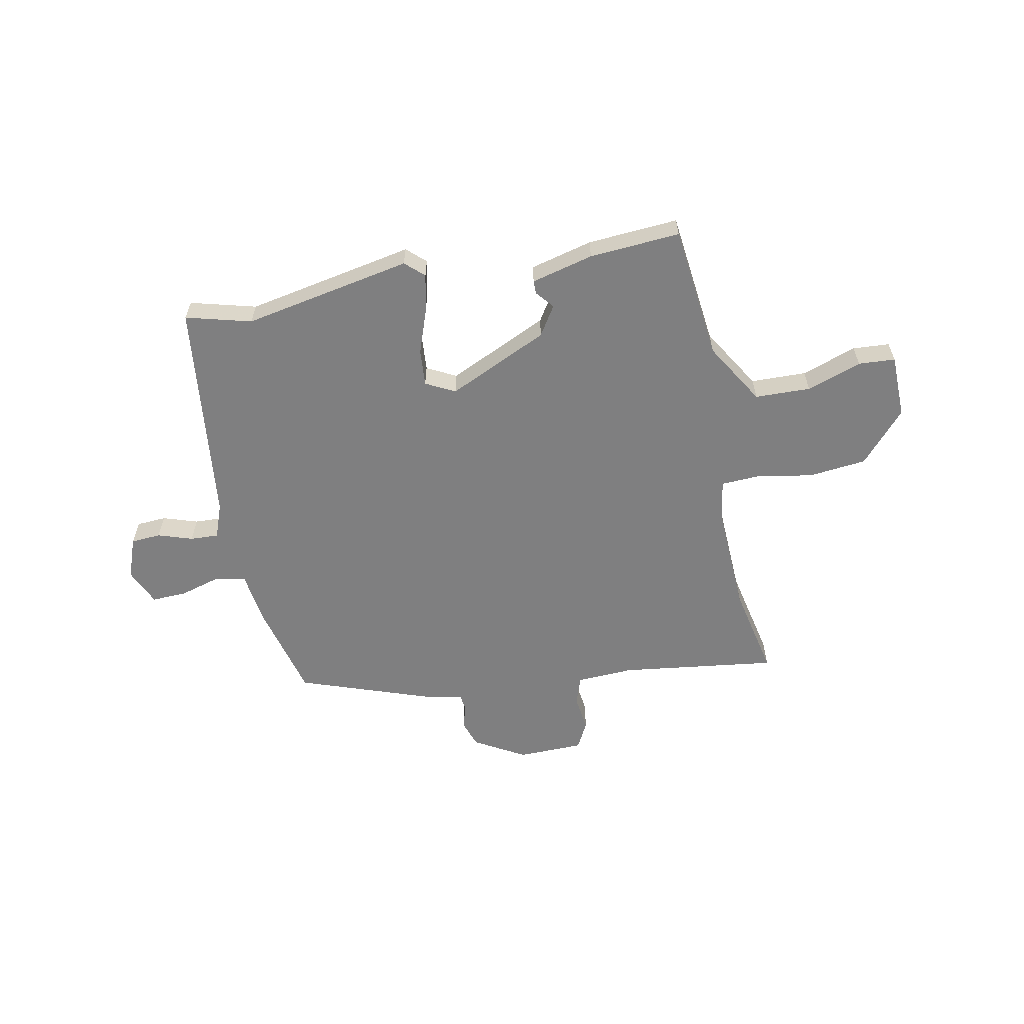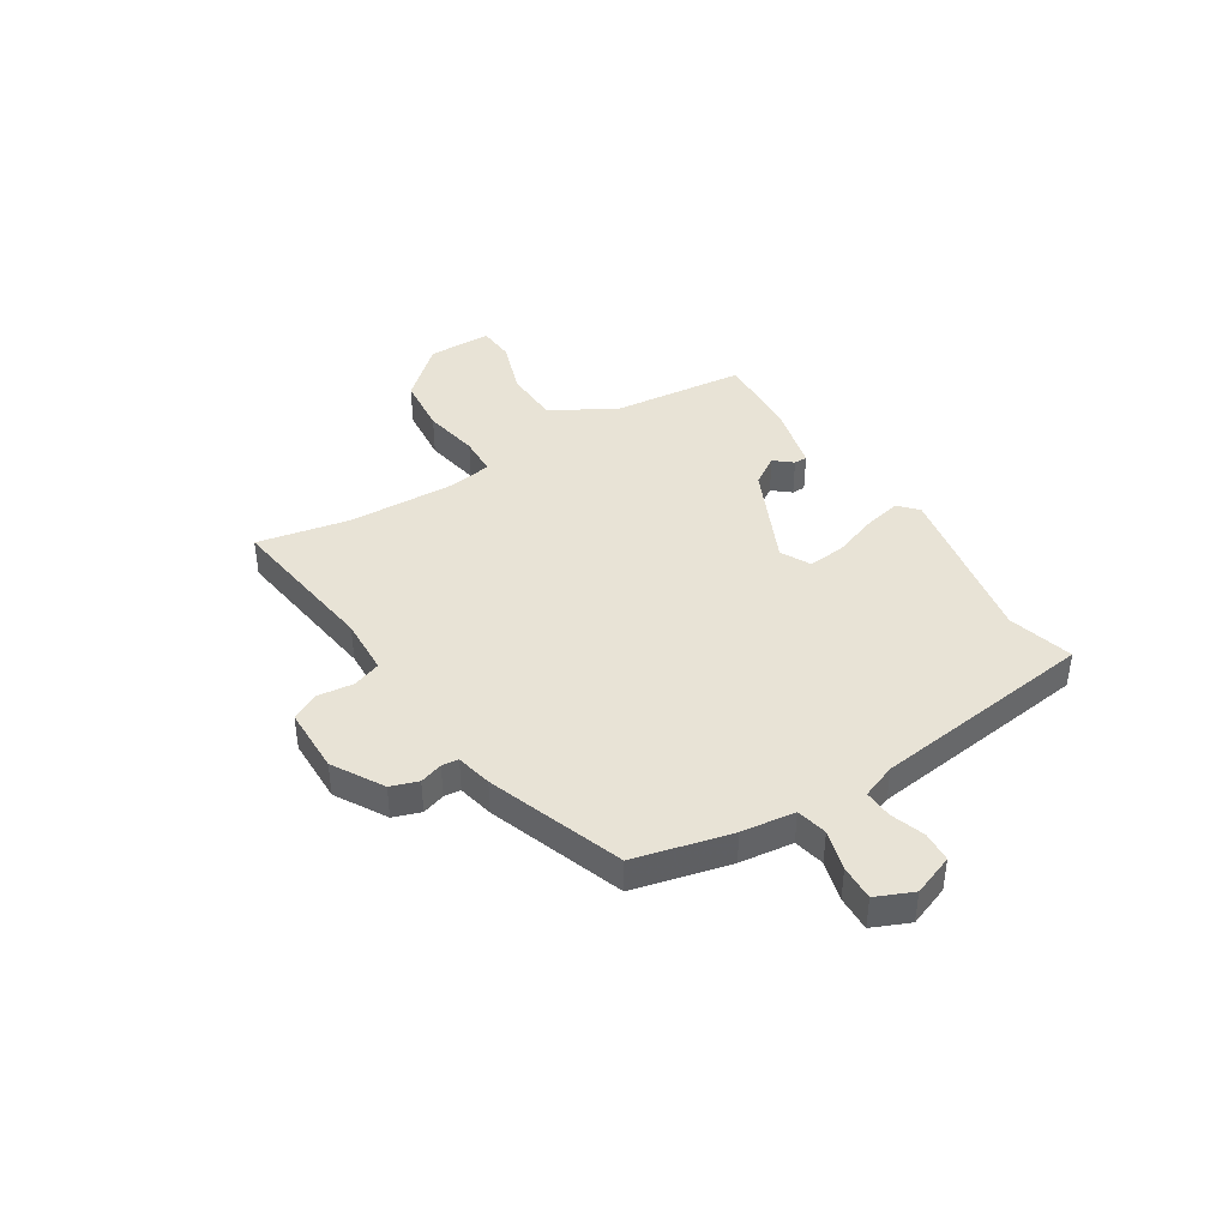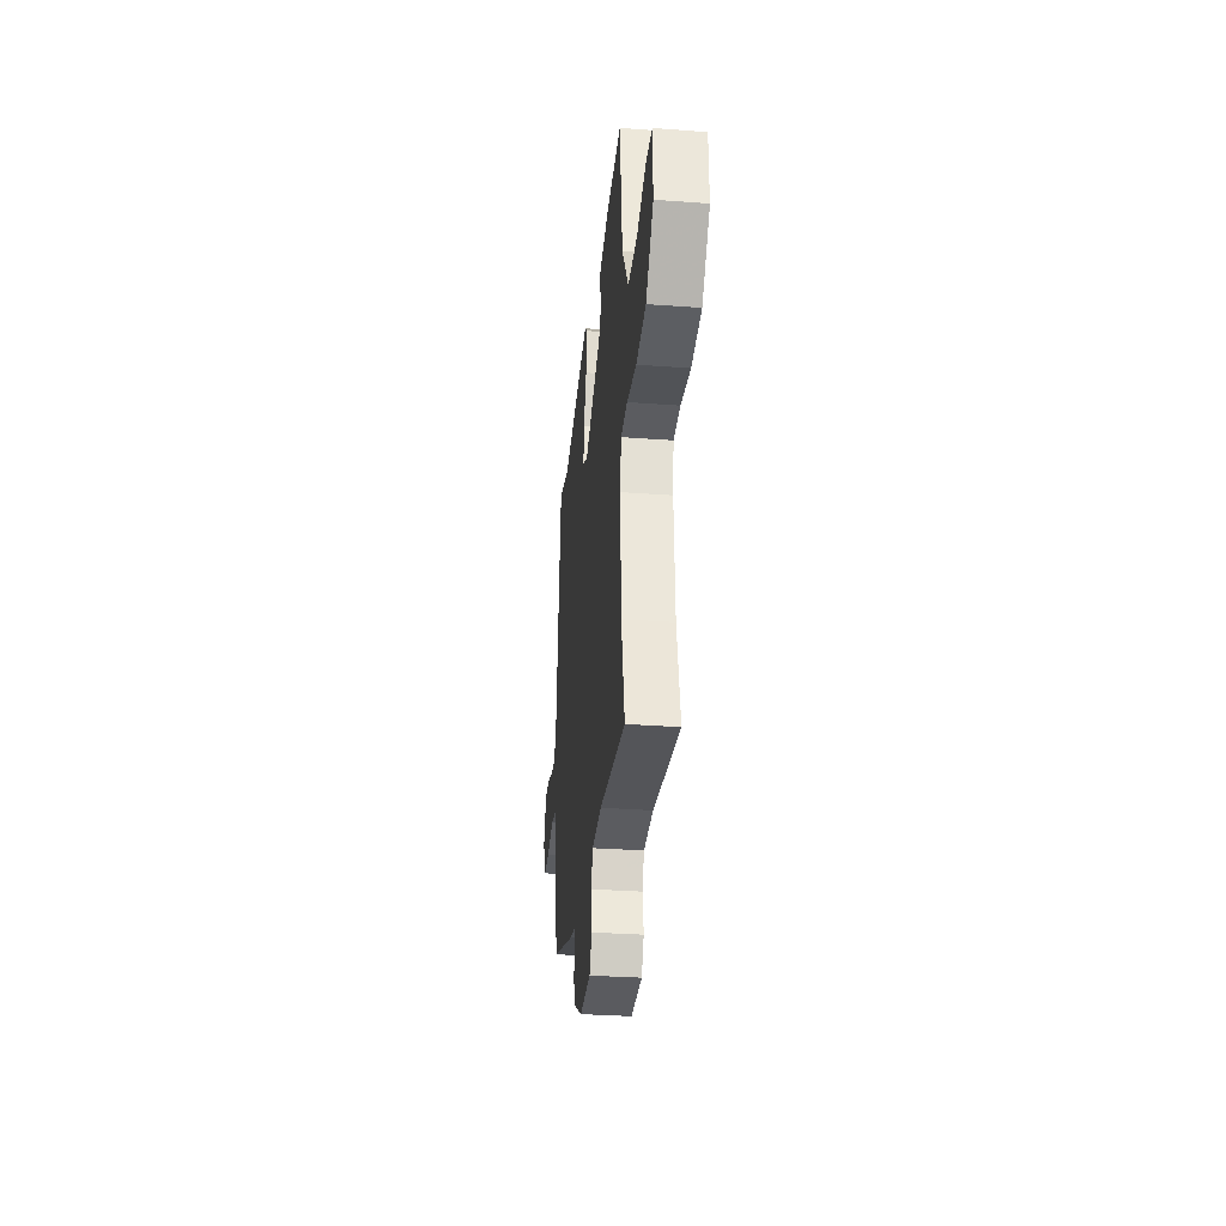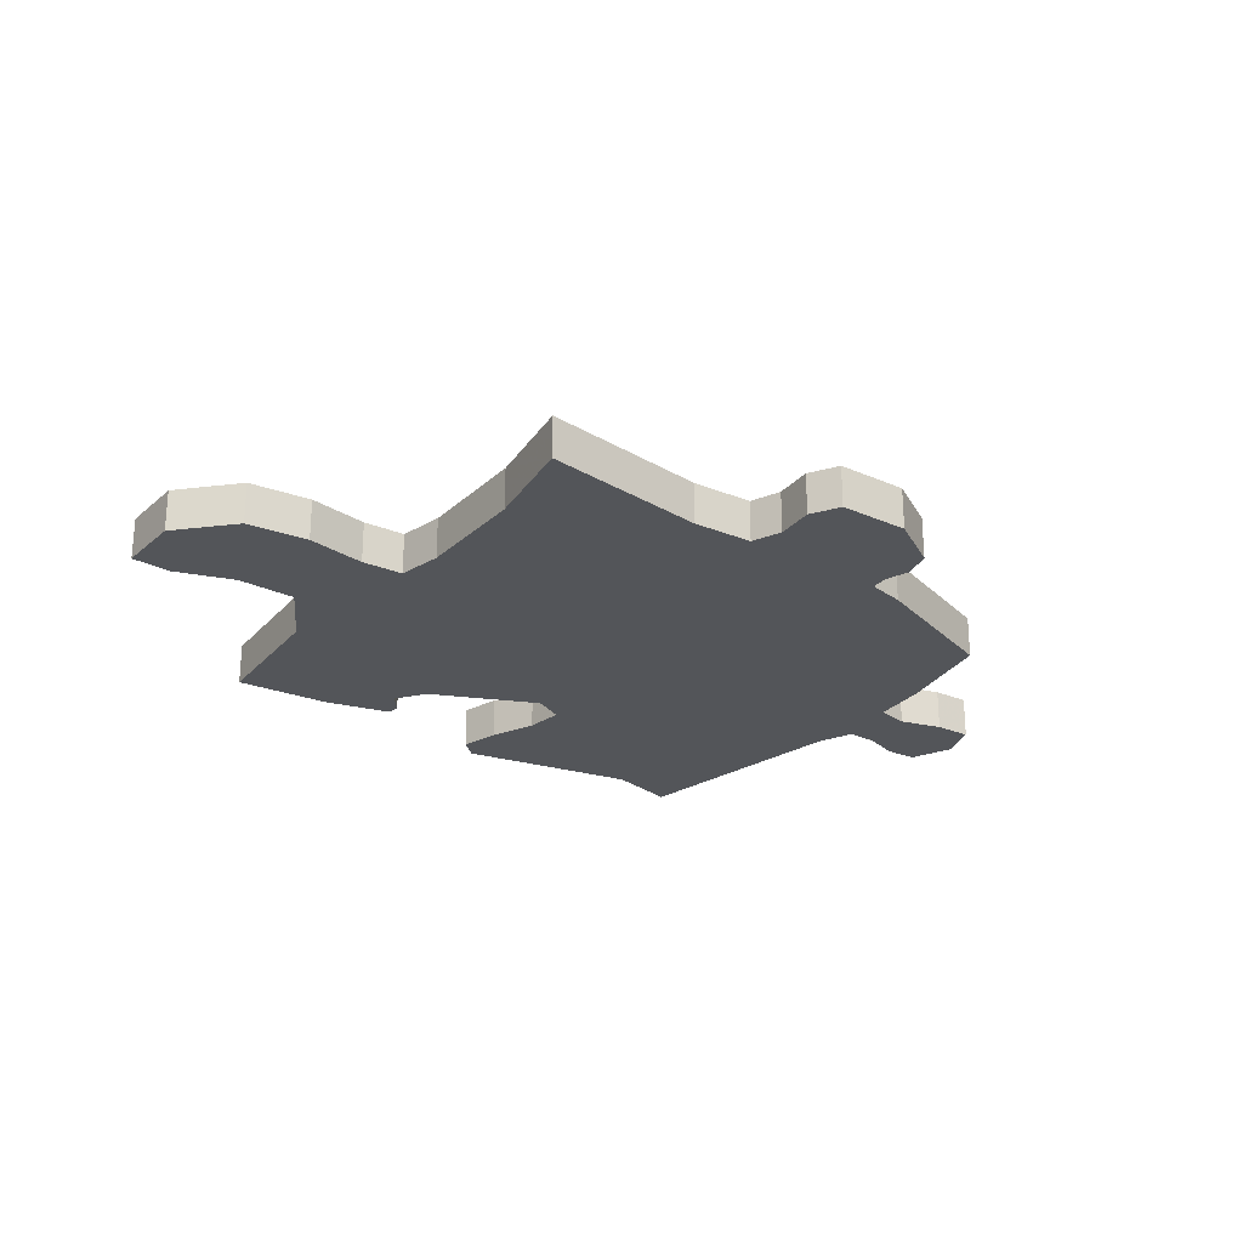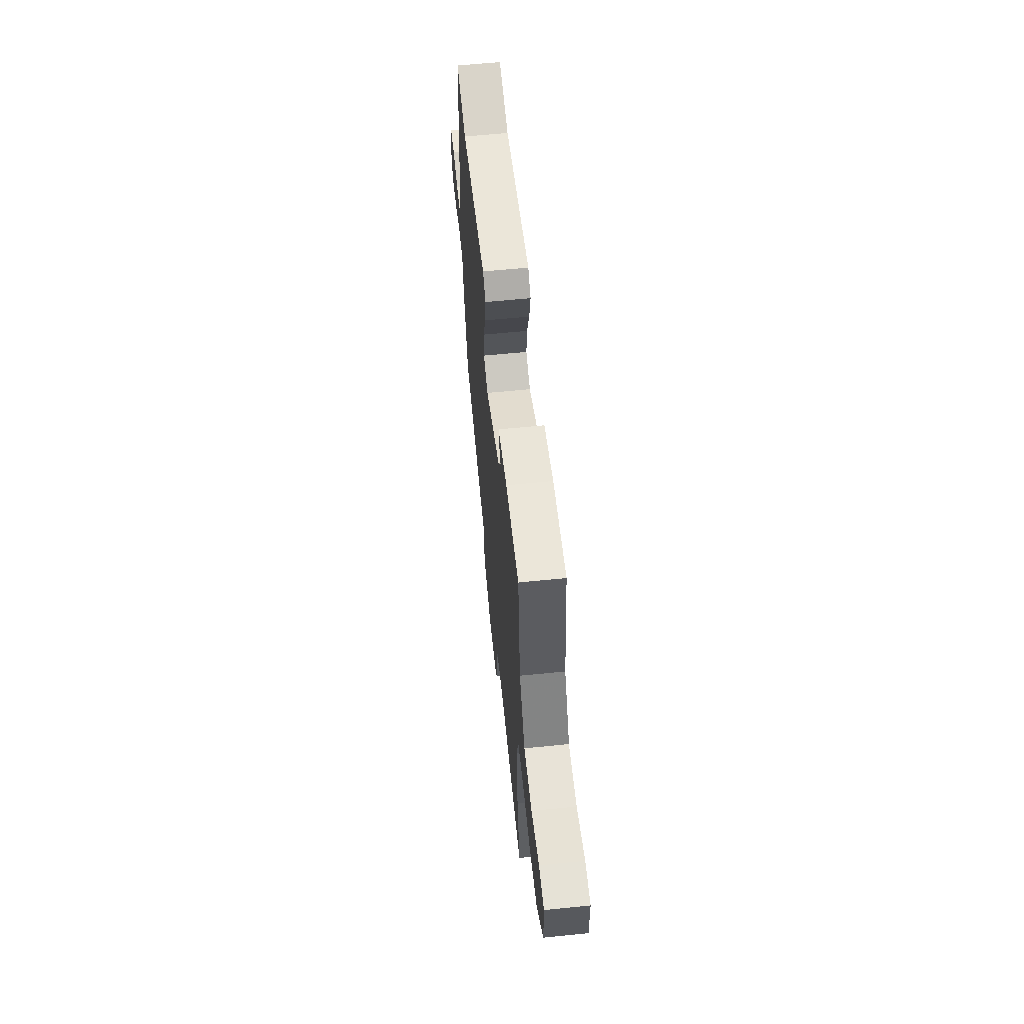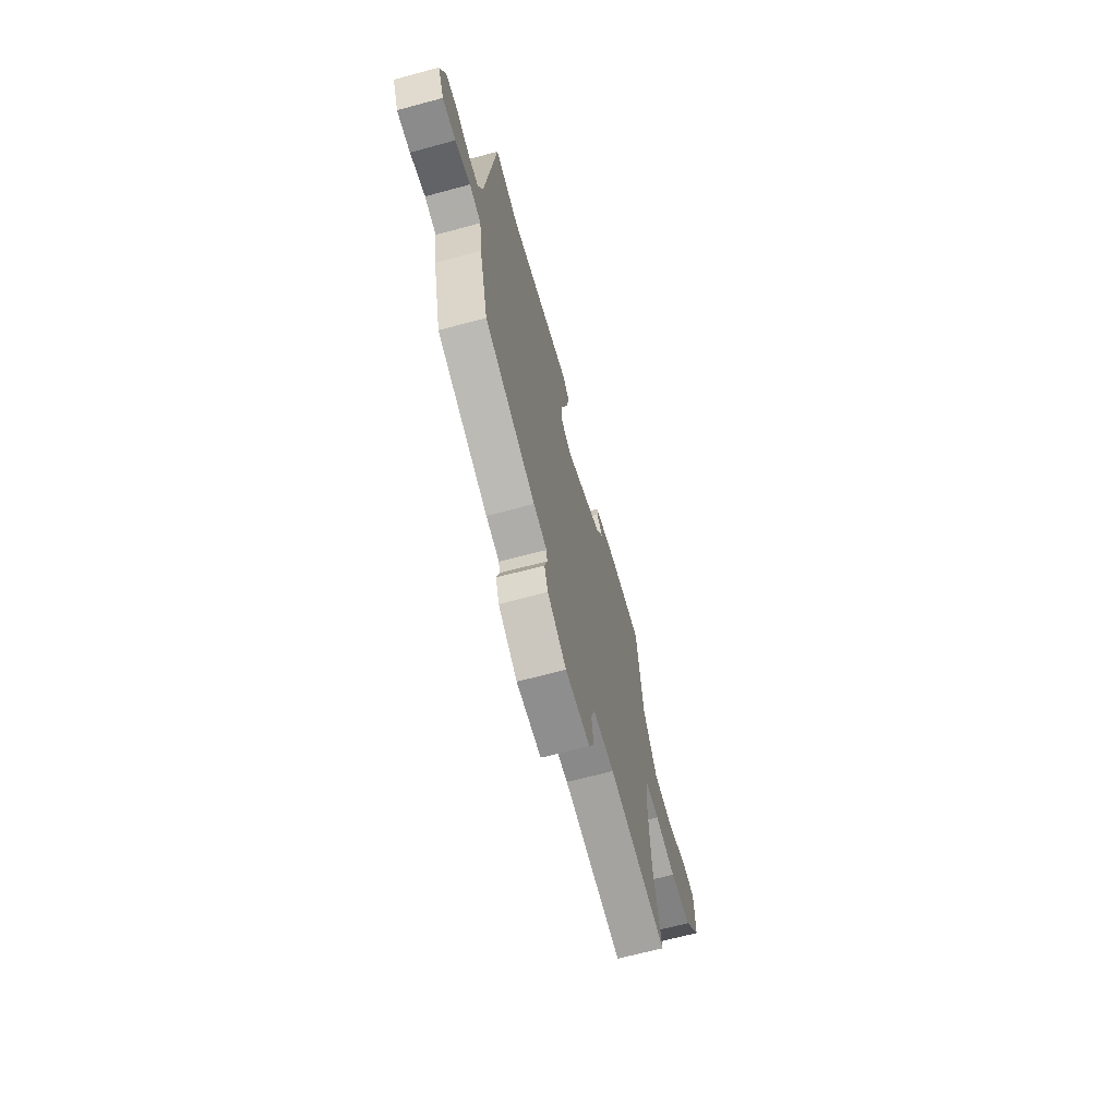
<metadata>
{"format":"obj","ext":"obj","renderer":"f3d","projection":"perspective","resolution":1024,"background":"white","views":[{"elev":-59.8,"azim":10.9,"up":"+Y"},{"elev":41.4,"azim":-122.8,"up":"+Y"},{"elev":-31.7,"azim":84.0,"up":"+Z"},{"elev":-24.5,"azim":142.6,"up":"+Y"},{"elev":60.7,"azim":84.1,"up":"+Z"},{"elev":-66.3,"azim":-74.8,"up":"+Z"}]}
</metadata>
<code>
v -0.483 0.07 -0.379
v -0.529 0.07 -0.199
v -0.543 0.07 -0.099
v -0.601 0.07 -0.087
v -0.676 0.07 -0.109
v -0.742 0.07 -0.112
v -0.773 0.07 -0.043
v -0.745 0.07 0.034
v -0.689 0.07 0.038
v -0.624 0.07 0.017
v -0.571 0.07 0.015
v -0.547 0.07 0.08
v -0.5 0.07 0.5
v -0.377 0.07 0.468
v -0.062 0.07 0.53
v -0.027 0.07 0.498
v -0.042 0.07 0.426
v -0.071 0.07 0.343
v -0.076 0.07 0.274
v -0.021 0.07 0.246
v 0.166 0.07 0.334
v 0.201 0.07 0.389
v 0.173 0.07 0.422
v 0.173 0.07 0.447
v 0.289 0.07 0.477
v 0.459 0.07 0.49
v 0.489 0.07 0.238
v 0.56 0.07 0.122
v 0.664 0.07 0.12
v 0.766 0.07 0.156
v 0.835 0.07 0.152
v 0.838 0.07 0.033
v 0.754 0.07 -0.063
v 0.646 0.07 -0.075
v 0.541 0.07 -0.057
v 0.468 0.07 -0.061
v 0.456 0.07 -0.141
v 0.466 0.07 -0.343
v 0.503 0.07 -0.516
v 0.209 0.07 -0.479
v 0.102 0.07 -0.485
v 0.084 0.07 -0.538
v 0.093 0.07 -0.606
v 0.067 0.07 -0.657
v -0.057 0.07 -0.66
v -0.152 0.07 -0.606
v -0.17 0.07 -0.555
v -0.157 0.07 -0.512
v -0.161 0.07 -0.481
v -0.228 0.07 -0.467
v -0.483 0 -0.379
v -0.529 0 -0.199
v -0.543 0 -0.099
v -0.601 0 -0.087
v -0.676 0 -0.109
v -0.742 0 -0.112
v -0.773 0 -0.043
v -0.745 0 0.034
v -0.689 0 0.038
v -0.624 0 0.017
v -0.571 0 0.015
v -0.547 0 0.08
v -0.5 0 0.5
v -0.377 0 0.468
v -0.062 0 0.53
v -0.027 0 0.498
v -0.042 0 0.426
v -0.071 0 0.343
v -0.076 0 0.274
v -0.021 0 0.246
v 0.166 0 0.334
v 0.201 0 0.389
v 0.173 0 0.422
v 0.173 0 0.447
v 0.289 0 0.477
v 0.459 0 0.49
v 0.489 0 0.238
v 0.56 0 0.122
v 0.664 0 0.12
v 0.766 0 0.156
v 0.835 0 0.152
v 0.838 0 0.033
v 0.754 0 -0.063
v 0.646 0 -0.075
v 0.541 0 -0.057
v 0.468 0 -0.061
v 0.456 0 -0.141
v 0.466 0 -0.343
v 0.503 0 -0.516
v 0.209 0 -0.479
v 0.102 0 -0.485
v 0.084 0 -0.538
v 0.093 0 -0.606
v 0.067 0 -0.657
v -0.057 0 -0.66
v -0.152 0 -0.606
v -0.17 0 -0.555
v -0.157 0 -0.512
v -0.161 0 -0.481
v -0.228 0 -0.467
f 49 50 1 2
f 45 46 47 48
f 45 48 49
f 42 43 44 45
f 41 42 45 49
f 40 41 49 2
f 38 39 40 2
f 32 33 34 35
f 32 35 36
f 29 30 31 32
f 28 29 32 36
f 27 28 36
f 26 27 36 37
f 22 23 24 25
f 21 22 25 26
f 15 16 17 18
f 14 15 18 19
f 12 13 14 19
f 11 12 19 20
f 7 8 9 10
f 7 10 11
f 4 5 6 7
f 3 4 7 11
f 37 38 2 3
f 21 26 37 3
f 20 21 3
f 3 11 20
f 52 51 100 99
f 98 97 96 95
f 99 98 95
f 95 94 93 92
f 99 95 92 91
f 52 99 91 90
f 52 90 89 88
f 85 84 83 82
f 86 85 82
f 82 81 80 79
f 86 82 79 78
f 86 78 77
f 87 86 77 76
f 75 74 73 72
f 76 75 72 71
f 68 67 66 65
f 69 68 65 64
f 69 64 63 62
f 70 69 62 61
f 60 59 58 57
f 61 60 57
f 57 56 55 54
f 61 57 54 53
f 53 52 88 87
f 53 87 76 71
f 53 71 70
f 70 61 53
f 1 51 52 2
f 2 52 53 3
f 3 53 54 4
f 4 54 55 5
f 5 55 56 6
f 6 56 57 7
f 7 57 58 8
f 8 58 59 9
f 9 59 60 10
f 10 60 61 11
f 11 61 62 12
f 12 62 63 13
f 13 63 64 14
f 14 64 65 15
f 15 65 66 16
f 16 66 67 17
f 17 67 68 18
f 18 68 69 19
f 19 69 70 20
f 20 70 71 21
f 21 71 72 22
f 22 72 73 23
f 23 73 74 24
f 24 74 75 25
f 25 75 76 26
f 26 76 77 27
f 27 77 78 28
f 28 78 79 29
f 29 79 80 30
f 30 80 81 31
f 31 81 82 32
f 32 82 83 33
f 33 83 84 34
f 34 84 85 35
f 35 85 86 36
f 36 86 87 37
f 37 87 88 38
f 38 88 89 39
f 39 89 90 40
f 40 90 91 41
f 41 91 92 42
f 42 92 93 43
f 43 93 94 44
f 44 94 95 45
f 45 95 96 46
f 46 96 97 47
f 47 97 98 48
f 48 98 99 49
f 49 99 100 50
f 50 100 51 1

</code>
